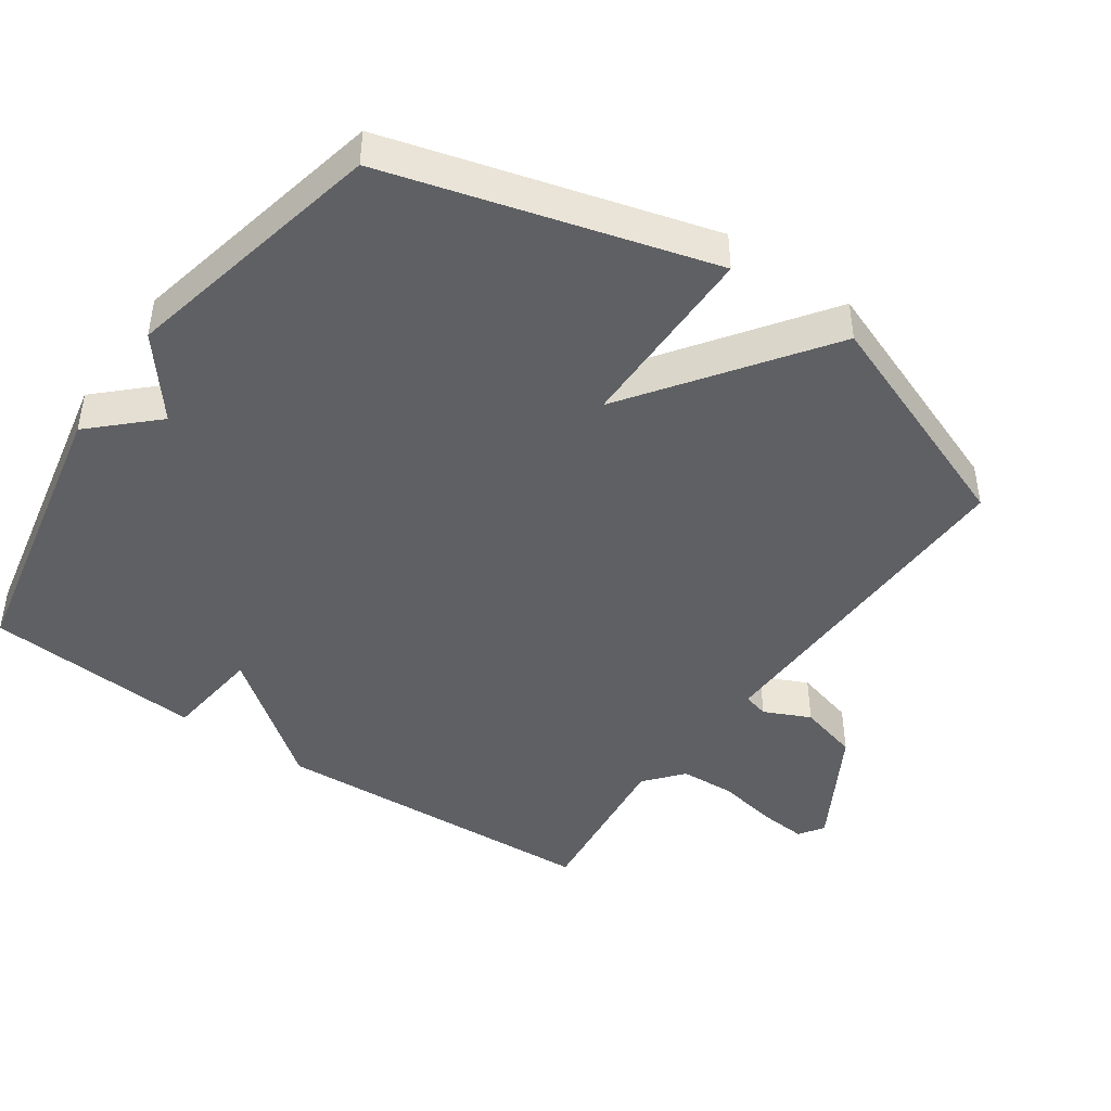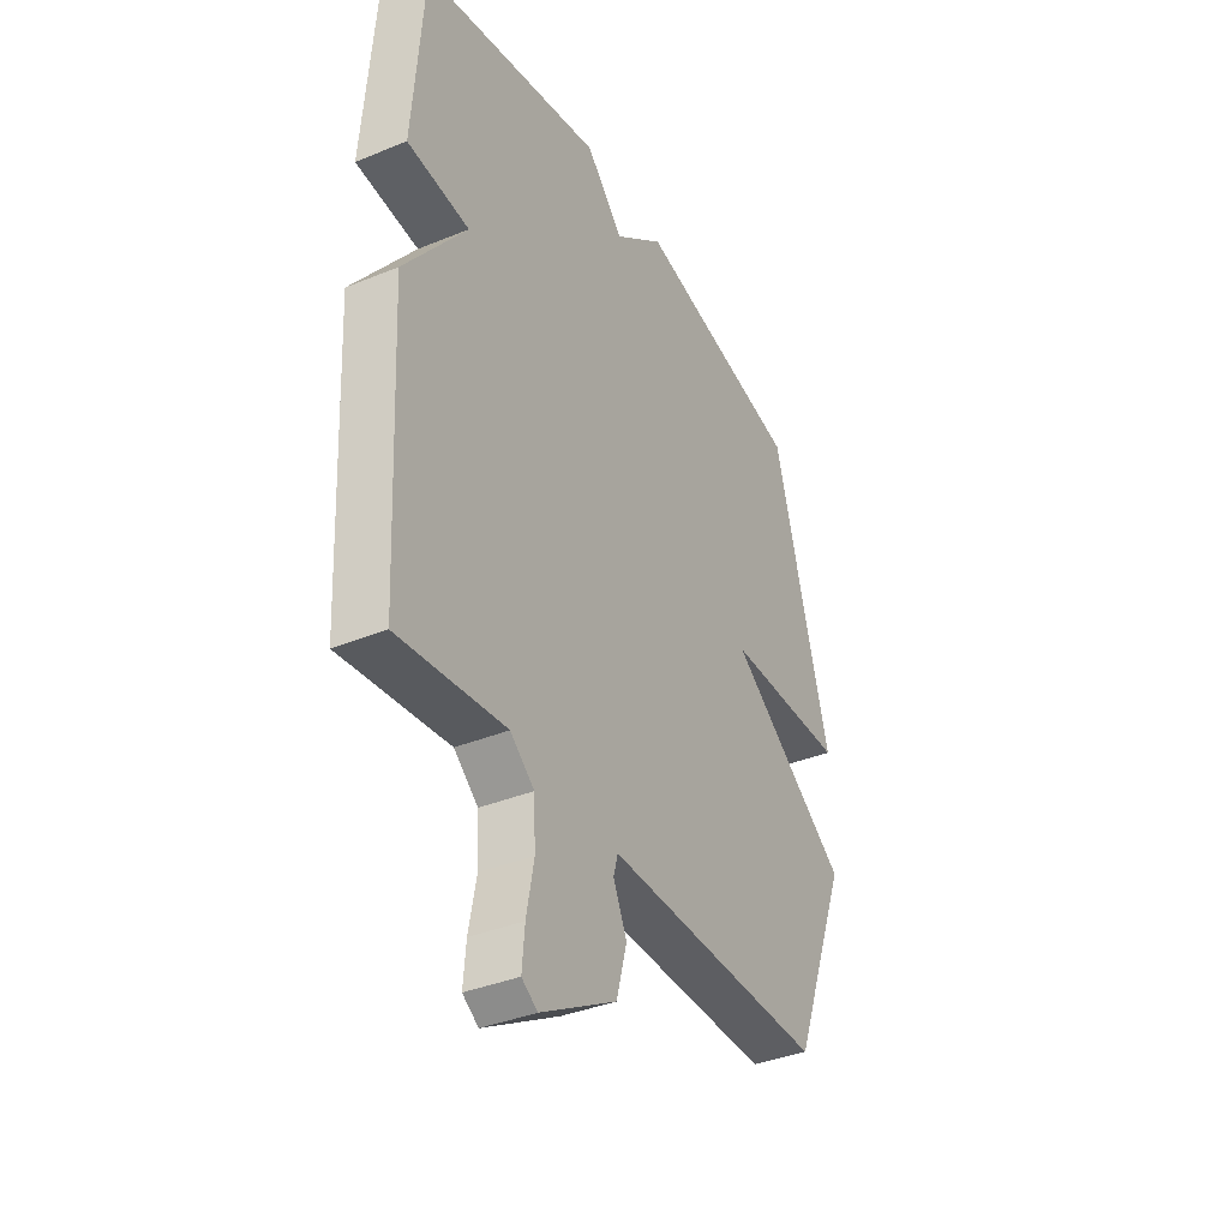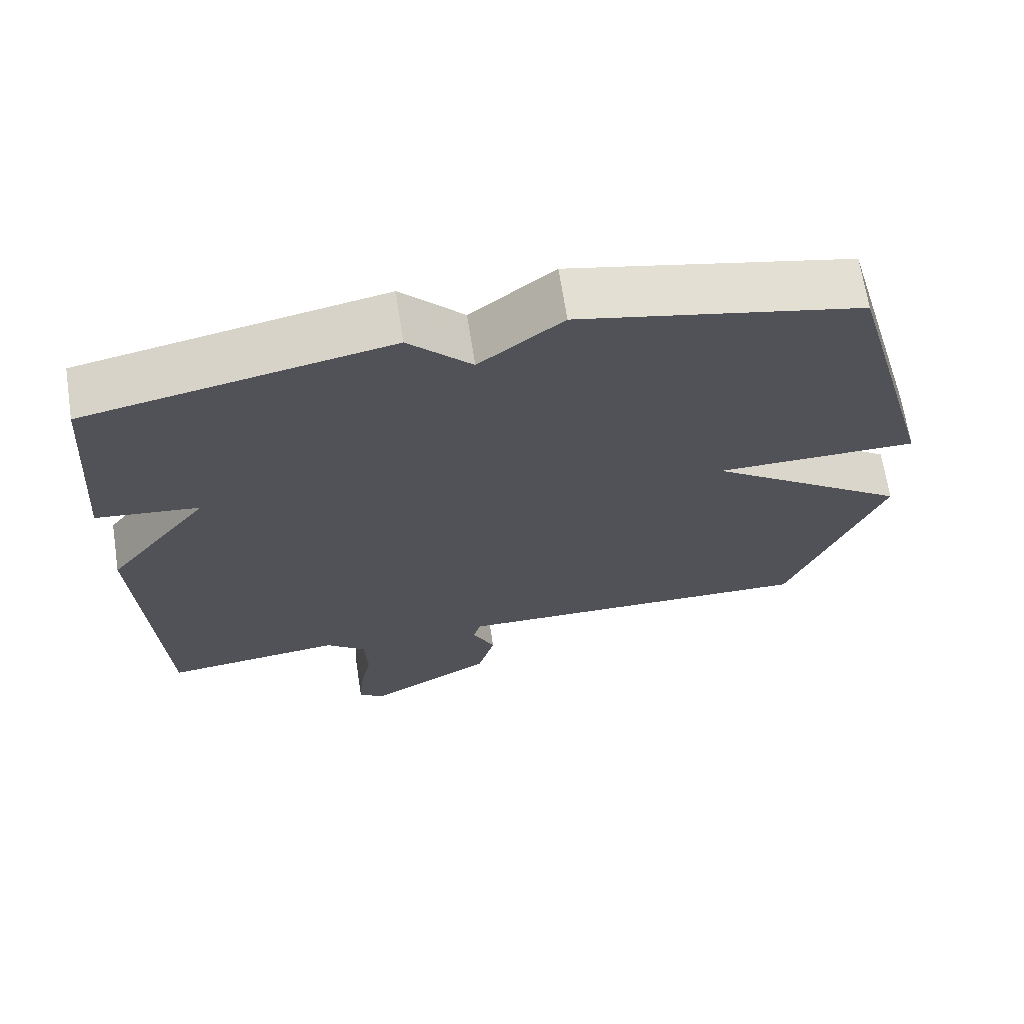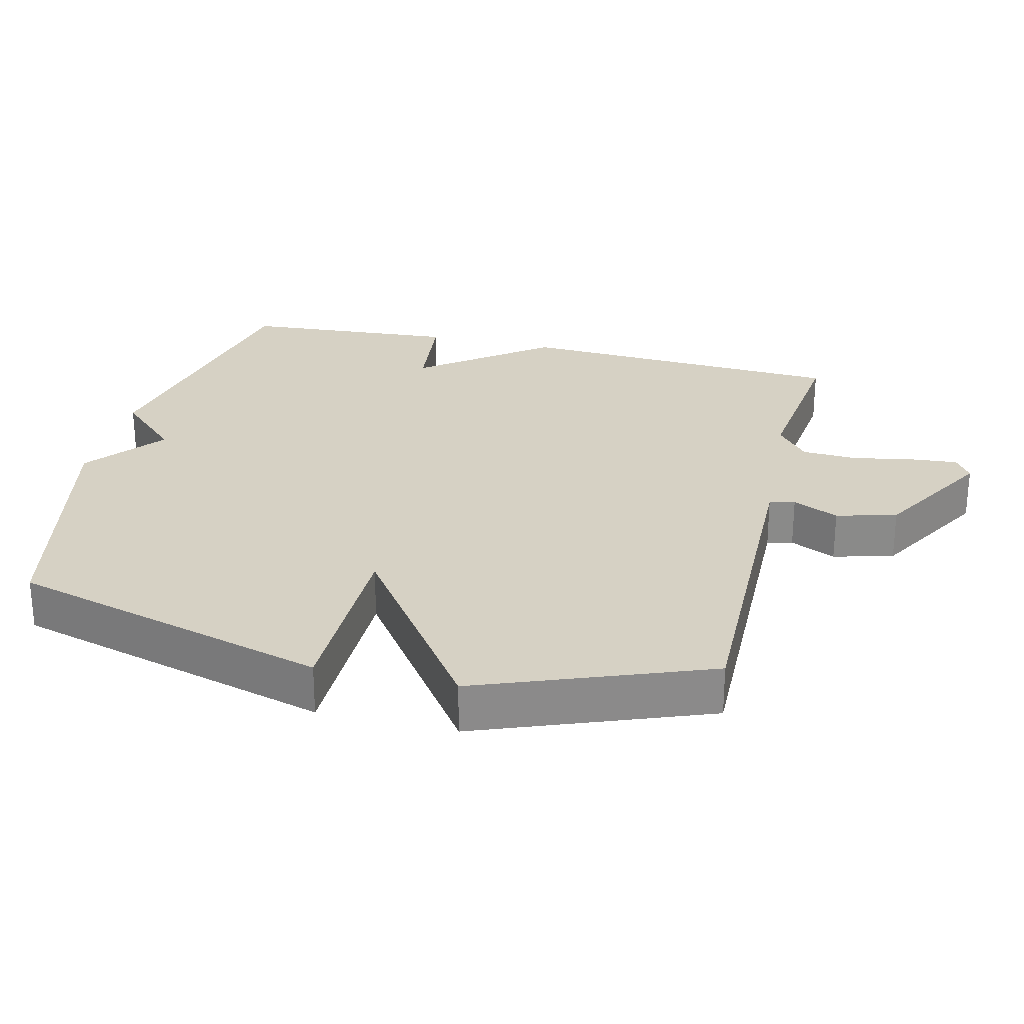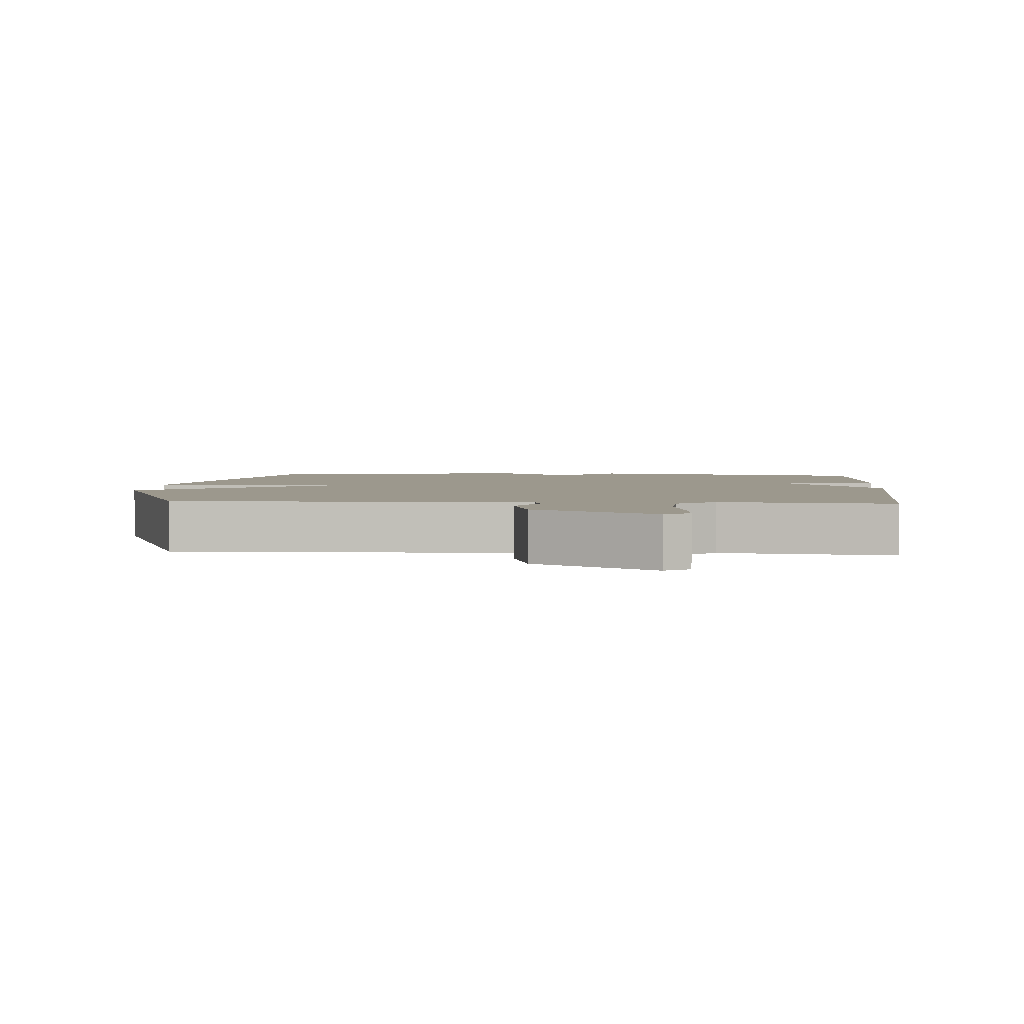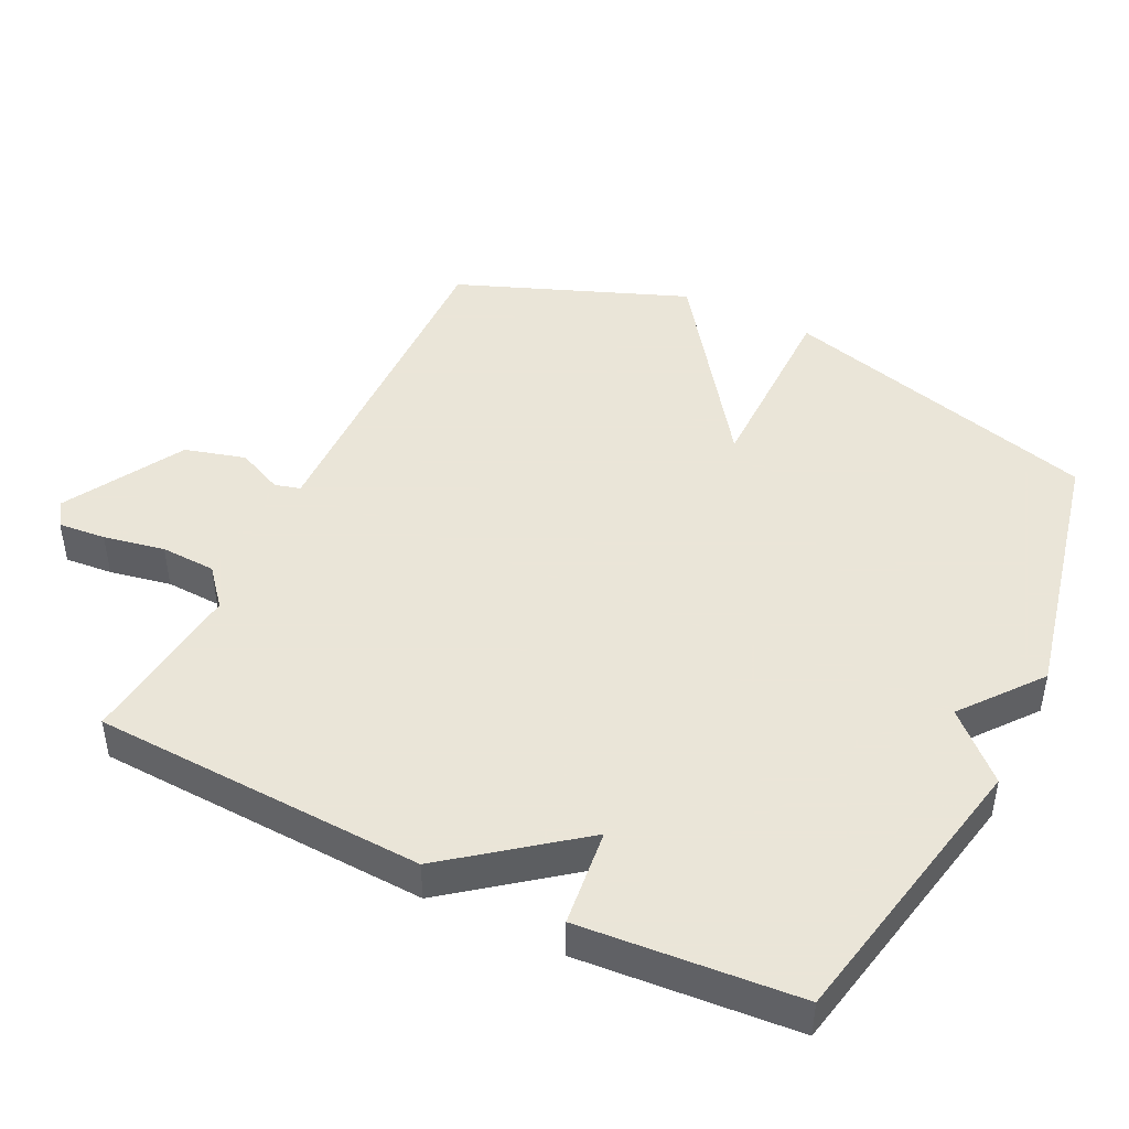
<metadata>
{"format":"obj","ext":"obj","renderer":"f3d","projection":"perspective","resolution":1024,"background":"white","views":[{"elev":-44.6,"azim":55.3,"up":"+Y"},{"elev":-37.2,"azim":-62.2,"up":"+Z"},{"elev":68.0,"azim":-8.8,"up":"+Z"},{"elev":26.8,"azim":103.8,"up":"+Y"},{"elev":3.1,"azim":-176.0,"up":"+Y"},{"elev":45.5,"azim":-64.1,"up":"+Y"}]}
</metadata>
<code>
v 0.5 0.07 -0.5
v 0.136 0.07 -0.492
v -0.006 0.07 -0.489
v -0.016 0.07 -0.526
v 0.015 0.07 -0.593
v -0.009 0.07 -0.681
v -0.182 0.07 -0.78
v -0.218 0.07 -0.756
v -0.212 0.07 -0.687
v -0.195 0.07 -0.598
v -0.199 0.07 -0.518
v -0.254 0.07 -0.472
v -0.5 0.07 -0.5
v -0.524 0.07 -0.016
v -0.382 0.07 0.168
v -0.524 0.07 0.184
v -0.5 0.07 0.5
v -0.085 0.07 0.584
v 0.001 0.07 0.494
v 0.115 0.07 0.584
v 0.5 0.07 0.5
v 0.629 0.07 0.033
v 0.351 0.07 0.032
v 0.629 0.07 -0.167
v 0.5 0 -0.5
v 0.136 0 -0.492
v -0.006 0 -0.489
v -0.016 0 -0.526
v 0.015 0 -0.593
v -0.009 0 -0.681
v -0.182 0 -0.78
v -0.218 0 -0.756
v -0.212 0 -0.687
v -0.195 0 -0.598
v -0.199 0 -0.518
v -0.254 0 -0.472
v -0.5 0 -0.5
v -0.524 0 -0.016
v -0.382 0 0.168
v -0.524 0 0.184
v -0.5 0 0.5
v -0.085 0 0.584
v 0.001 0 0.494
v 0.115 0 0.584
v 0.5 0 0.5
v 0.629 0 0.033
v 0.351 0 0.032
v 0.629 0 -0.167
f 23 24 1 2
f 21 22 23
f 20 21 23
f 19 20 23
f 19 23 2 3
f 17 18 19
f 16 17 19
f 15 16 19
f 14 15 19
f 13 14 19
f 12 13 19
f 19 3 4
f 12 19 4
f 11 12 4
f 5 6 7
f 4 5 7
f 11 4 7
f 10 11 7
f 7 8 9 10
f 26 25 48 47
f 47 46 45
f 47 45 44
f 47 44 43
f 27 26 47 43
f 43 42 41
f 43 41 40
f 43 40 39
f 43 39 38
f 43 38 37
f 43 37 36
f 28 27 43
f 28 43 36
f 28 36 35
f 31 30 29
f 31 29 28
f 31 28 35
f 31 35 34
f 34 33 32 31
f 1 25 26 2
f 2 26 27 3
f 3 27 28 4
f 4 28 29 5
f 5 29 30 6
f 6 30 31 7
f 7 31 32 8
f 8 32 33 9
f 9 33 34 10
f 10 34 35 11
f 11 35 36 12
f 12 36 37 13
f 13 37 38 14
f 14 38 39 15
f 15 39 40 16
f 16 40 41 17
f 17 41 42 18
f 18 42 43 19
f 19 43 44 20
f 20 44 45 21
f 21 45 46 22
f 22 46 47 23
f 23 47 48 24
f 24 48 25 1

</code>
